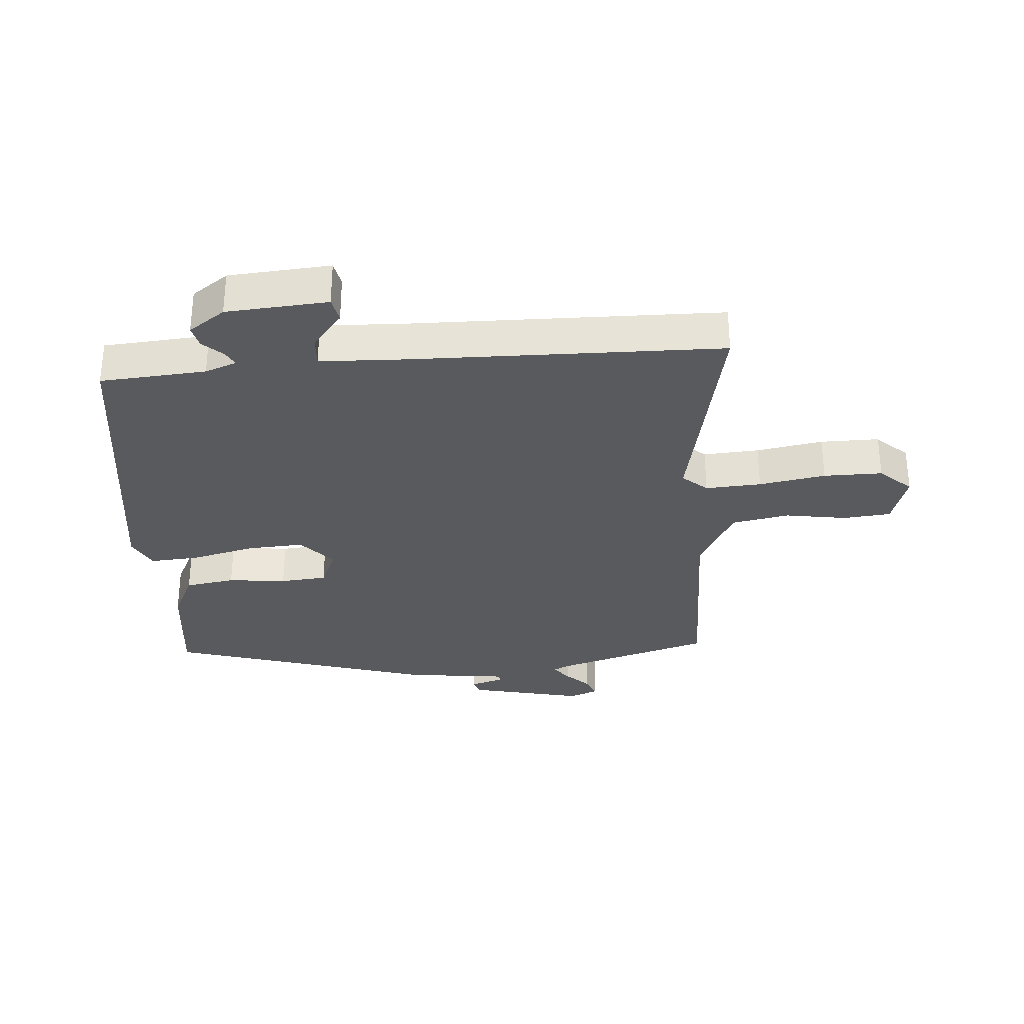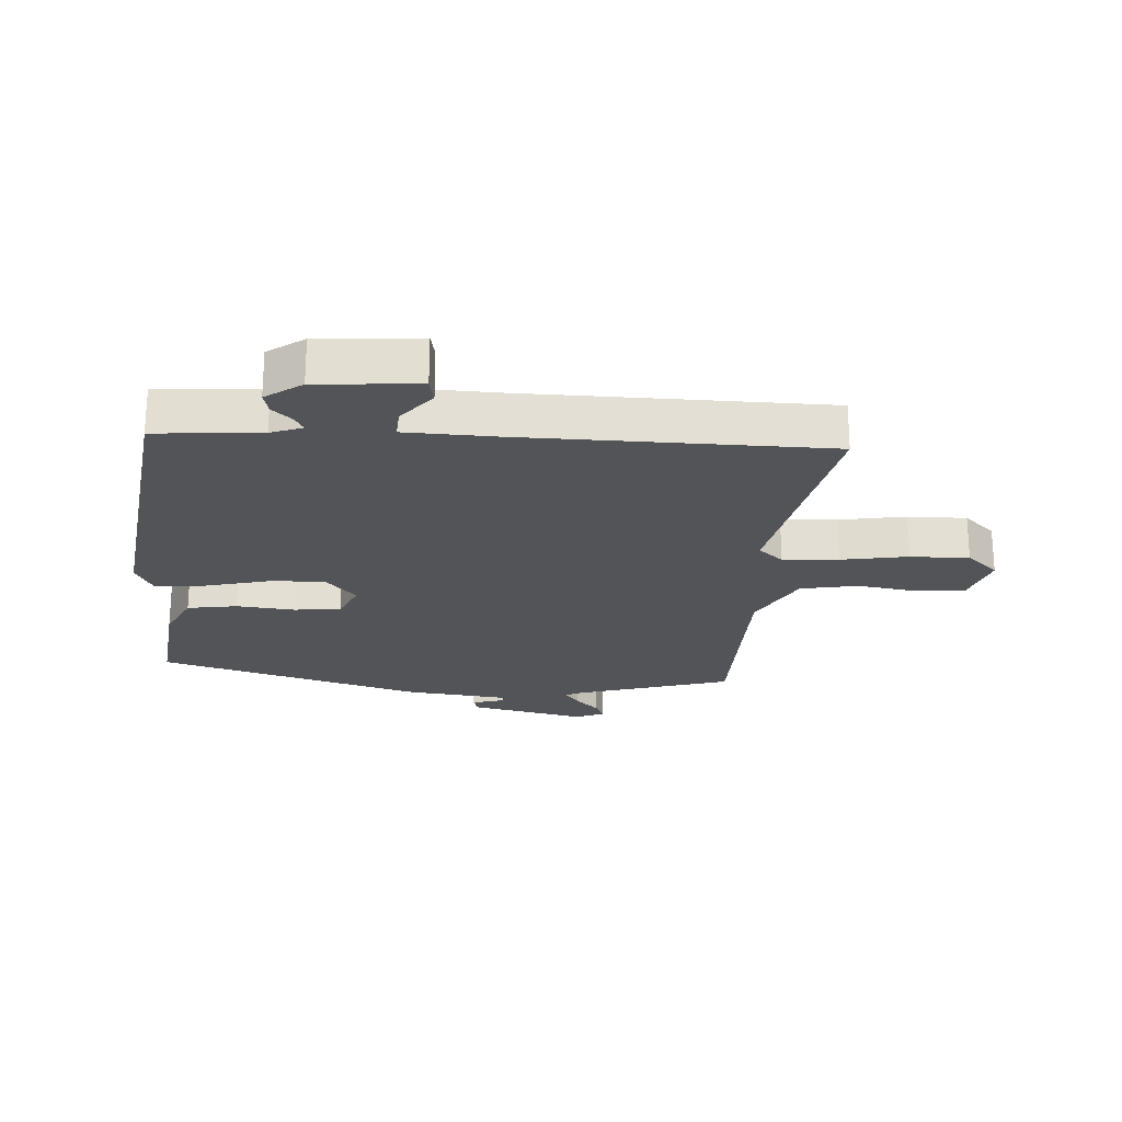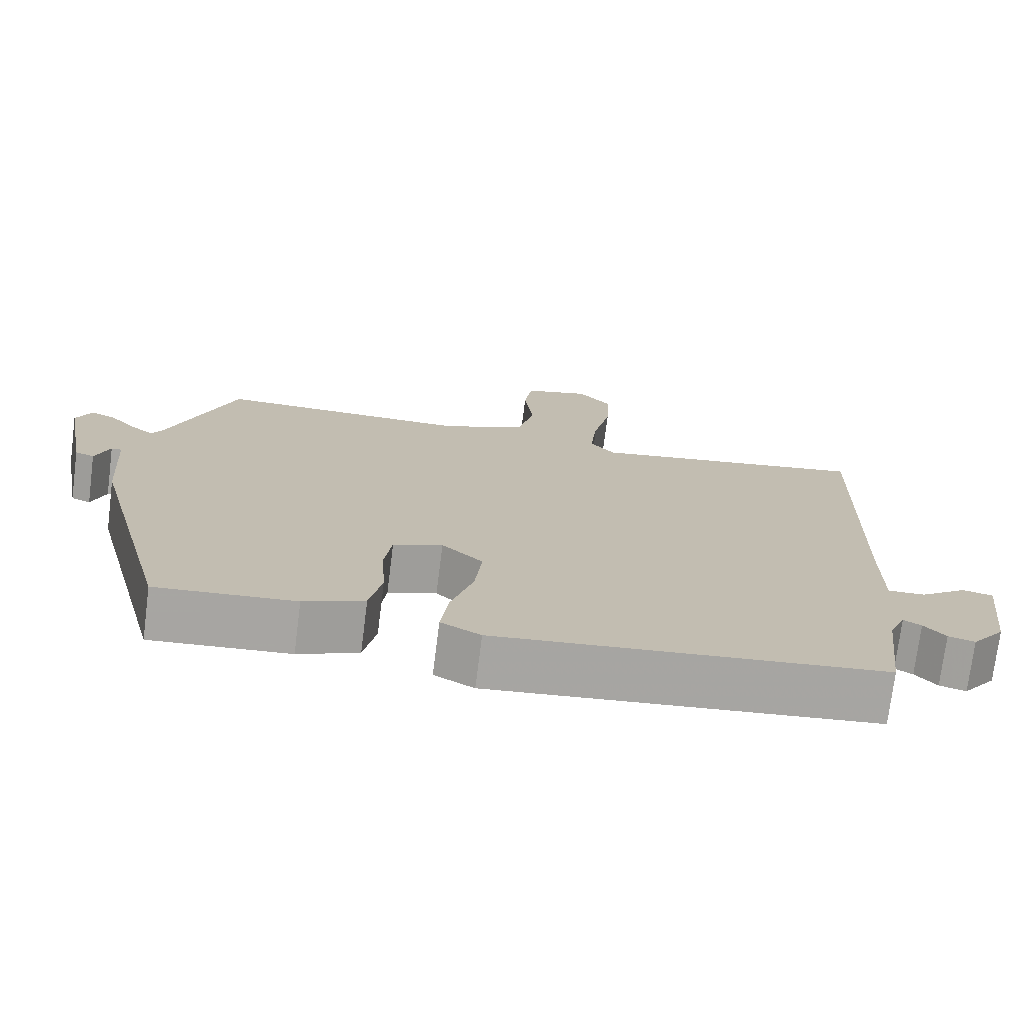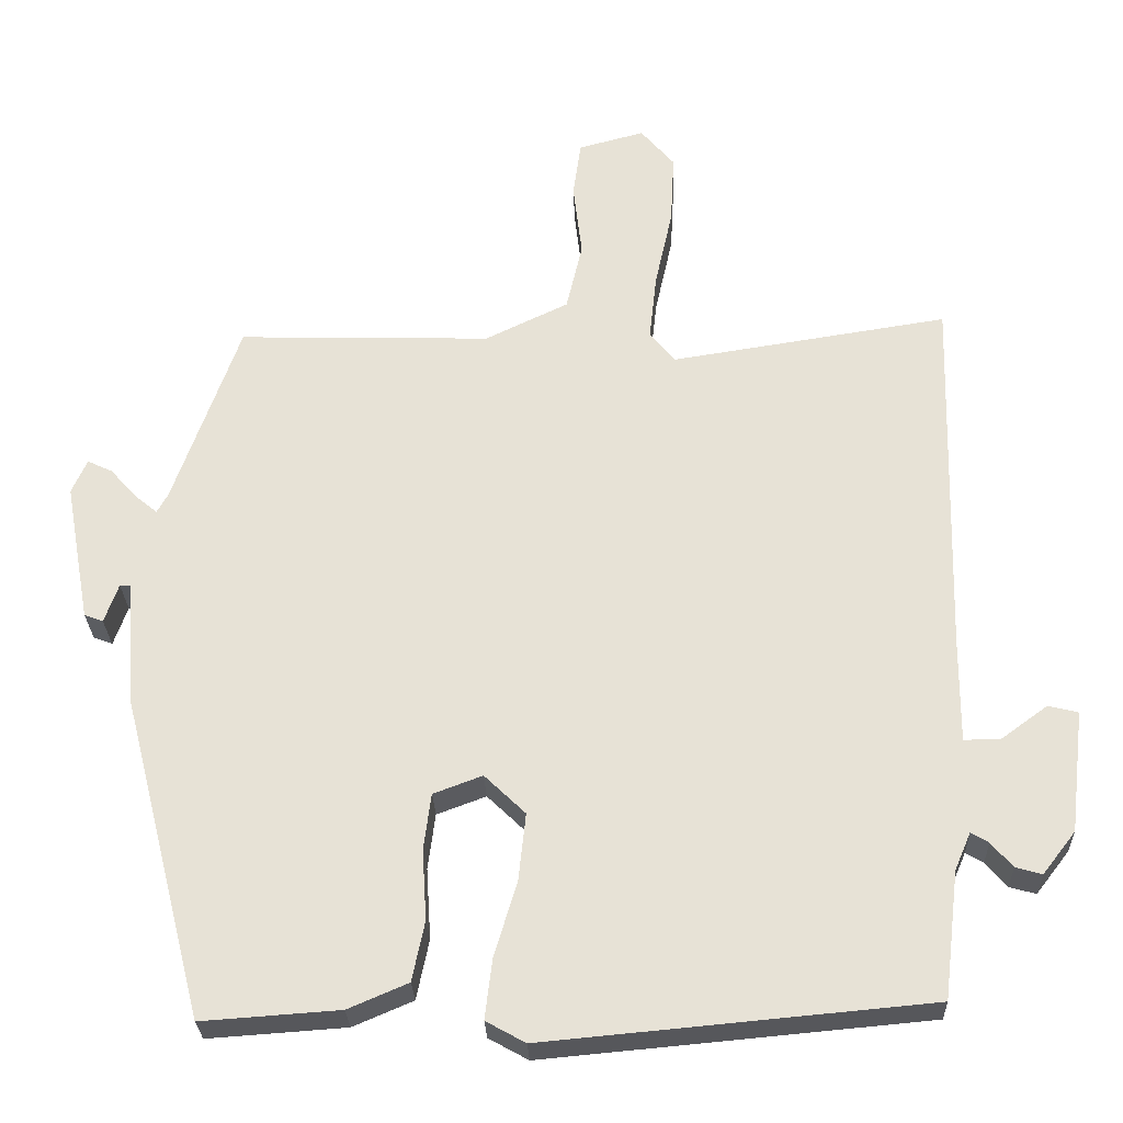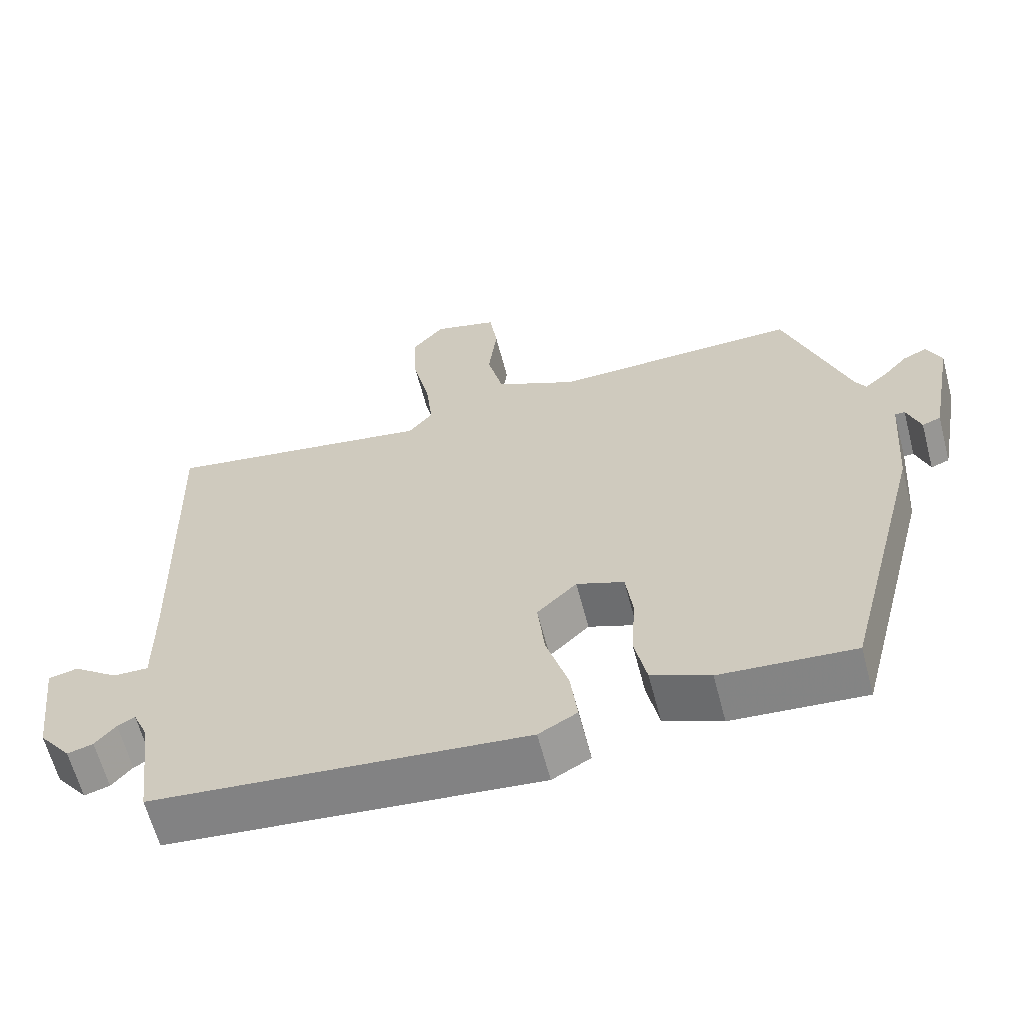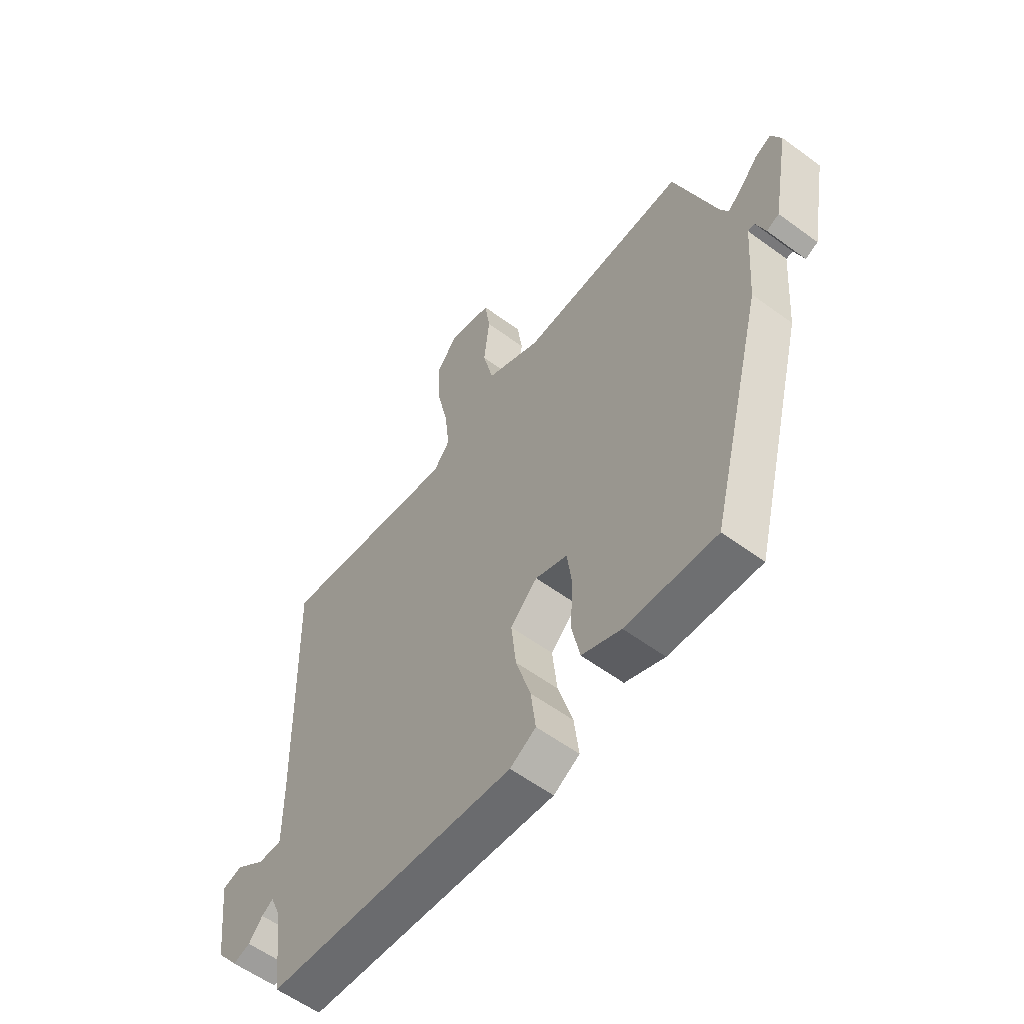
<metadata>
{"format":"obj","ext":"obj","renderer":"f3d","projection":"perspective","resolution":1024,"background":"white","views":[{"elev":-31.3,"azim":-88.2,"up":"+Y"},{"elev":-22.8,"azim":-96.2,"up":"+Y"},{"elev":-74.1,"azim":172.8,"up":"+Z"},{"elev":-27.7,"azim":-178.0,"up":"+Z"},{"elev":-62.8,"azim":14.7,"up":"+Z"},{"elev":-57.9,"azim":52.7,"up":"+Z"}]}
</metadata>
<code>
v -0.506 0.07 -0.493
v -0.527 0.07 -0.319
v -0.549 0.07 -0.268
v -0.573 0.07 -0.282
v -0.602 0.07 -0.316
v -0.638 0.07 -0.326
v -0.683 0.07 -0.268
v -0.703 0.07 -0.101
v -0.662 0.07 -0.091
v -0.599 0.07 -0.137
v -0.549 0.07 -0.138
v -0.55 0.07 0.007
v -0.564 0.07 0.512
v -0.184 0.07 0.453
v -0.15 0.07 0.495
v -0.16 0.07 0.587
v -0.184 0.07 0.696
v -0.189 0.07 0.793
v -0.143 0.07 0.847
v -0.053 0.07 0.823
v -0.042 0.07 0.745
v -0.054 0.07 0.643
v -0.032 0.07 0.549
v 0.082 0.07 0.494
v 0.429 0.07 0.504
v 0.519 0.07 0.249
v 0.534 0.07 0.222
v 0.565 0.07 0.248
v 0.601 0.07 0.288
v 0.635 0.07 0.304
v 0.656 0.07 0.257
v 0.621 0.07 0.065
v 0.595 0.07 0.055
v 0.576 0.07 0.109
v 0.562 0.07 0.109
v 0.549 0.07 -0.063
v 0.435 0.07 -0.508
v 0.247 0.07 -0.495
v 0.165 0.07 -0.46
v 0.148 0.07 -0.378
v 0.154 0.07 -0.281
v 0.144 0.07 -0.204
v 0.077 0.07 -0.179
v 0.021 0.07 -0.233
v 0.031 0.07 -0.326
v 0.062 0.07 -0.429
v 0.072 0.07 -0.511
v 0.018 0.07 -0.541
v -0.506 0 -0.493
v -0.527 0 -0.319
v -0.549 0 -0.268
v -0.573 0 -0.282
v -0.602 0 -0.316
v -0.638 0 -0.326
v -0.683 0 -0.268
v -0.703 0 -0.101
v -0.662 0 -0.091
v -0.599 0 -0.137
v -0.549 0 -0.138
v -0.55 0 0.007
v -0.564 0 0.512
v -0.184 0 0.453
v -0.15 0 0.495
v -0.16 0 0.587
v -0.184 0 0.696
v -0.189 0 0.793
v -0.143 0 0.847
v -0.053 0 0.823
v -0.042 0 0.745
v -0.054 0 0.643
v -0.032 0 0.549
v 0.082 0 0.494
v 0.429 0 0.504
v 0.519 0 0.249
v 0.534 0 0.222
v 0.565 0 0.248
v 0.601 0 0.288
v 0.635 0 0.304
v 0.656 0 0.257
v 0.621 0 0.065
v 0.595 0 0.055
v 0.576 0 0.109
v 0.562 0 0.109
v 0.549 0 -0.063
v 0.435 0 -0.508
v 0.247 0 -0.495
v 0.165 0 -0.46
v 0.148 0 -0.378
v 0.154 0 -0.281
v 0.144 0 -0.204
v 0.077 0 -0.179
v 0.021 0 -0.233
v 0.031 0 -0.326
v 0.062 0 -0.429
v 0.072 0 -0.511
v 0.018 0 -0.541
f 48 1 2
f 47 48 2
f 46 47 2
f 45 46 2
f 44 45 2 3
f 43 44 3
f 39 40 41
f 38 39 41
f 37 38 41
f 36 37 41
f 35 36 41
f 35 41 42
f 32 33 34
f 31 32 34
f 30 31 34
f 29 30 34
f 28 29 34
f 27 28 34 35
f 35 42 43
f 27 35 43
f 26 27 43
f 20 21 22
f 19 20 22
f 18 19 22
f 17 18 22
f 16 17 22
f 15 16 22 23
f 14 15 23 24
f 12 13 14
f 25 26 43
f 24 25 43
f 14 24 43
f 12 14 43
f 11 12 43
f 8 9 10
f 7 8 10
f 6 7 10
f 5 6 10
f 4 5 10
f 11 43 3
f 3 4 10 11
f 50 49 96
f 50 96 95
f 50 95 94
f 50 94 93
f 51 50 93 92
f 51 92 91
f 89 88 87
f 89 87 86
f 89 86 85
f 89 85 84
f 89 84 83
f 90 89 83
f 82 81 80
f 82 80 79
f 82 79 78
f 82 78 77
f 82 77 76
f 83 82 76 75
f 91 90 83
f 91 83 75
f 91 75 74
f 70 69 68
f 70 68 67
f 70 67 66
f 70 66 65
f 70 65 64
f 71 70 64 63
f 72 71 63 62
f 62 61 60
f 91 74 73
f 91 73 72
f 91 72 62
f 91 62 60
f 91 60 59
f 58 57 56
f 58 56 55
f 58 55 54
f 58 54 53
f 58 53 52
f 51 91 59
f 59 58 52 51
f 1 49 50 2
f 2 50 51 3
f 3 51 52 4
f 4 52 53 5
f 5 53 54 6
f 6 54 55 7
f 7 55 56 8
f 8 56 57 9
f 9 57 58 10
f 10 58 59 11
f 11 59 60 12
f 12 60 61 13
f 13 61 62 14
f 14 62 63 15
f 15 63 64 16
f 16 64 65 17
f 17 65 66 18
f 18 66 67 19
f 19 67 68 20
f 20 68 69 21
f 21 69 70 22
f 22 70 71 23
f 23 71 72 24
f 24 72 73 25
f 25 73 74 26
f 26 74 75 27
f 27 75 76 28
f 28 76 77 29
f 29 77 78 30
f 30 78 79 31
f 31 79 80 32
f 32 80 81 33
f 33 81 82 34
f 34 82 83 35
f 35 83 84 36
f 36 84 85 37
f 37 85 86 38
f 38 86 87 39
f 39 87 88 40
f 40 88 89 41
f 41 89 90 42
f 42 90 91 43
f 43 91 92 44
f 44 92 93 45
f 45 93 94 46
f 46 94 95 47
f 47 95 96 48
f 48 96 49 1

</code>
